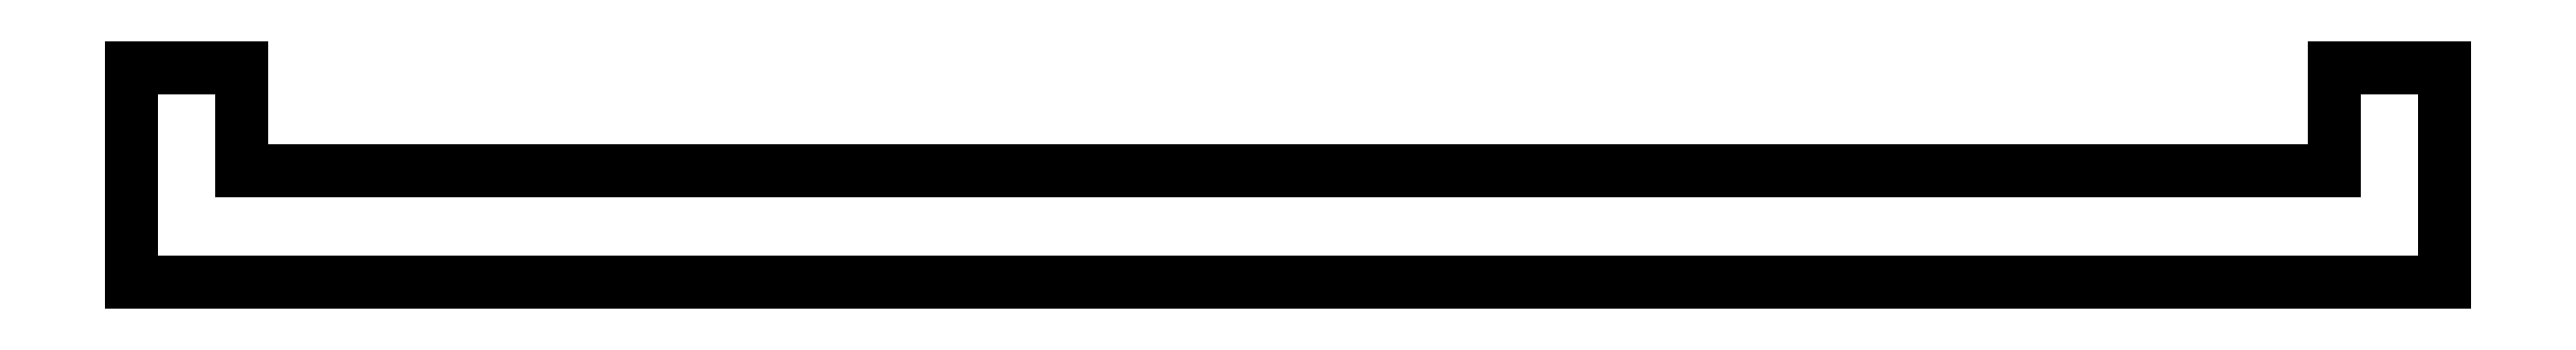
<metadata>
{"format":"dxf","ext":"dxf","renderer":"ezdxf+matplotlib","layout":"modelspace","background":"white","min_lineweight":24,"dpi":150}
</metadata>
<code>
0
SECTION
2
ENTITIES
0
LINE
8
0
10
22.52
20
-2.075
30
0
11
22.52
21
0.075
31
-1.787e-30
0
LINE
8
0
10
22.52
20
0.075
30
0
11
22.52
21
0.075
31
0
0
LINE
8
0
10
22.52
20
0.075
30
0
11
22.52
21
2.075
31
3.236e-31
0
LINE
8
0
10
22.52
20
2.075
30
0
11
20.37
21
2.075
31
-6.682e-49
0
LINE
8
0
10
20.37
20
2.075
30
0
11
20.37
21
0.075
31
0
0
LINE
8
0
10
20.37
20
0.075
30
0
11
-20.37
21
0.075
31
-6.415e-48
0
LINE
8
0
10
-20.37
20
0.075
30
0
11
-20.37
21
2.075
31
-4.607e-30
0
LINE
8
0
10
-20.37
20
2.075
30
0
11
-22.52
21
2.075
31
4.385e-49
0
LINE
8
0
10
-22.52
20
2.075
30
0
11
-22.52
21
-2.075
31
0
0
LINE
8
0
10
-22.52
20
-2.075
30
0
11
22.52
21
-2.075
31
-4.441e-15
0
ENDSEC
0
EOF

</code>
